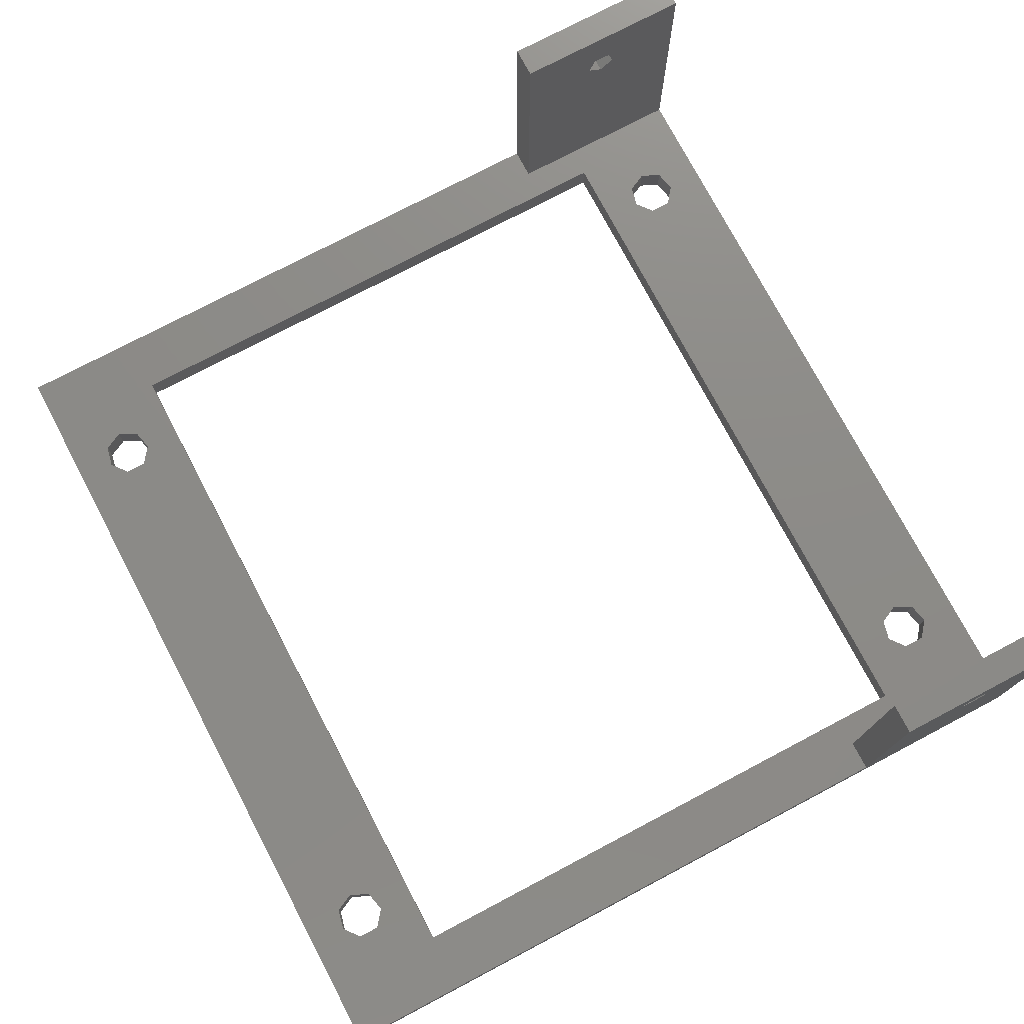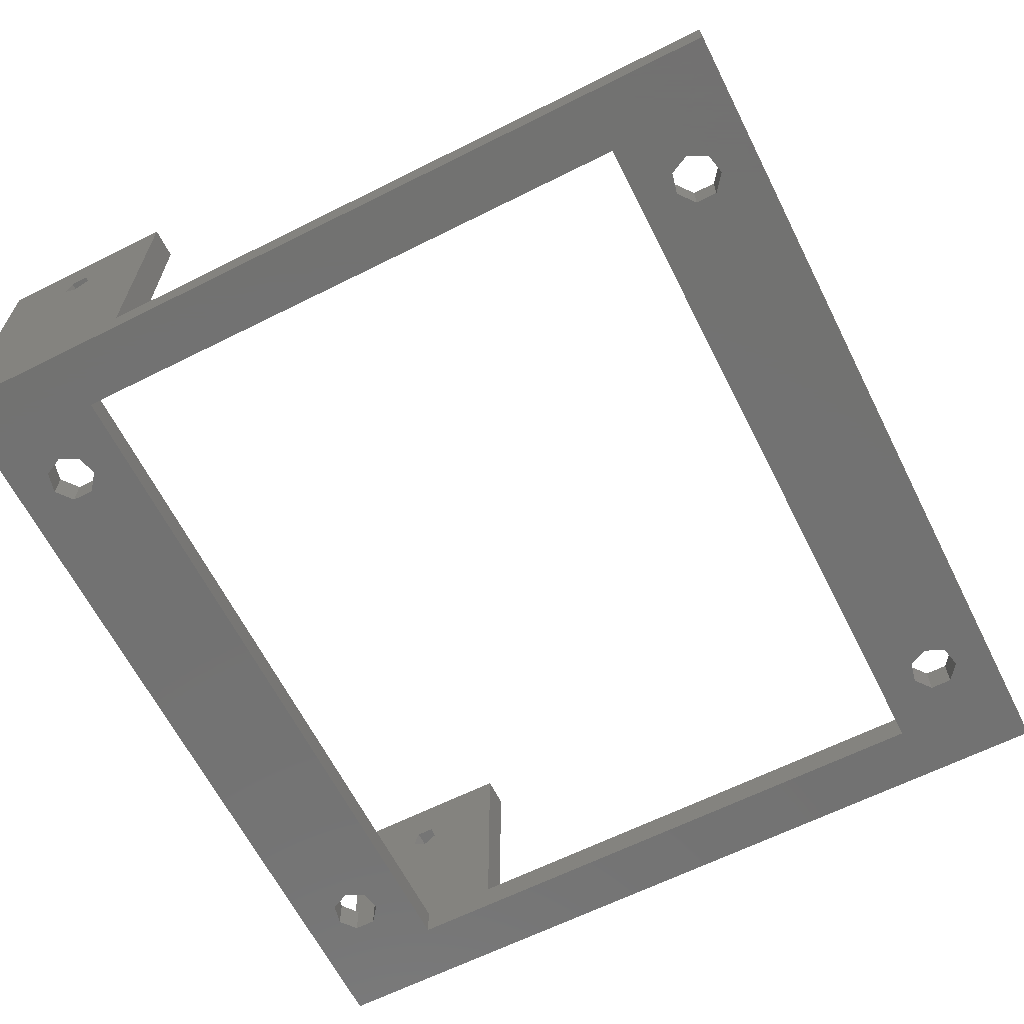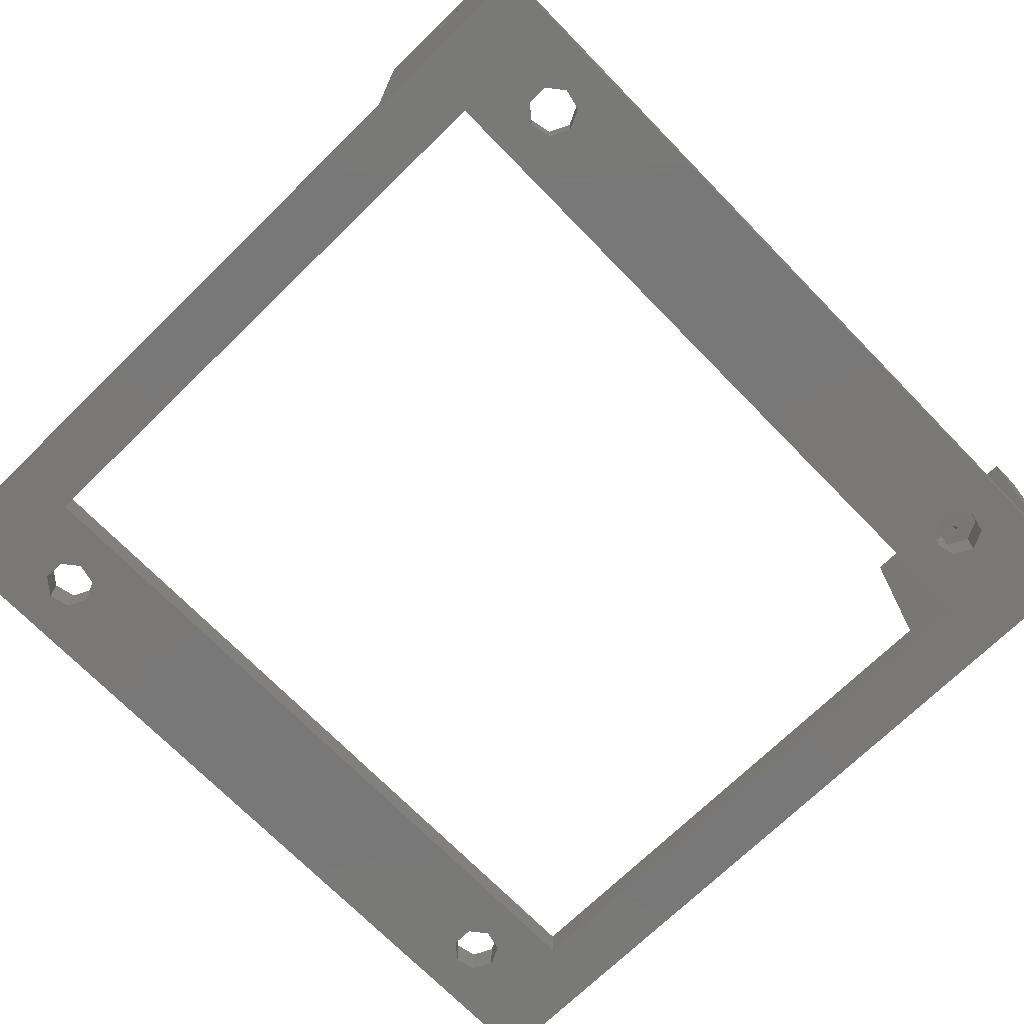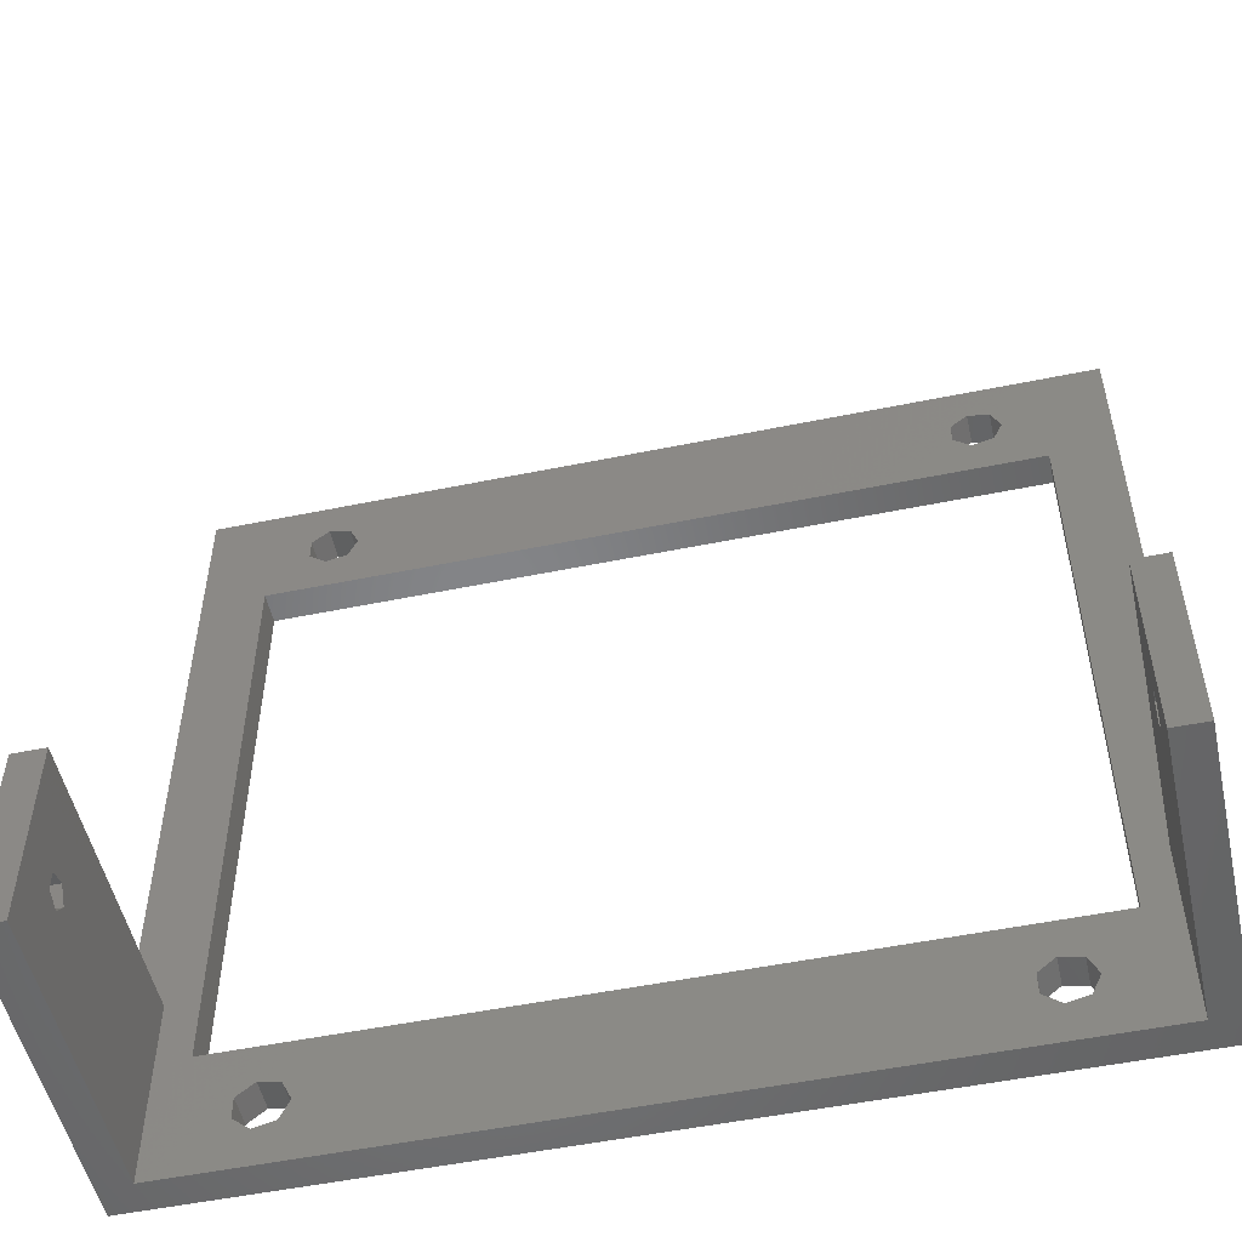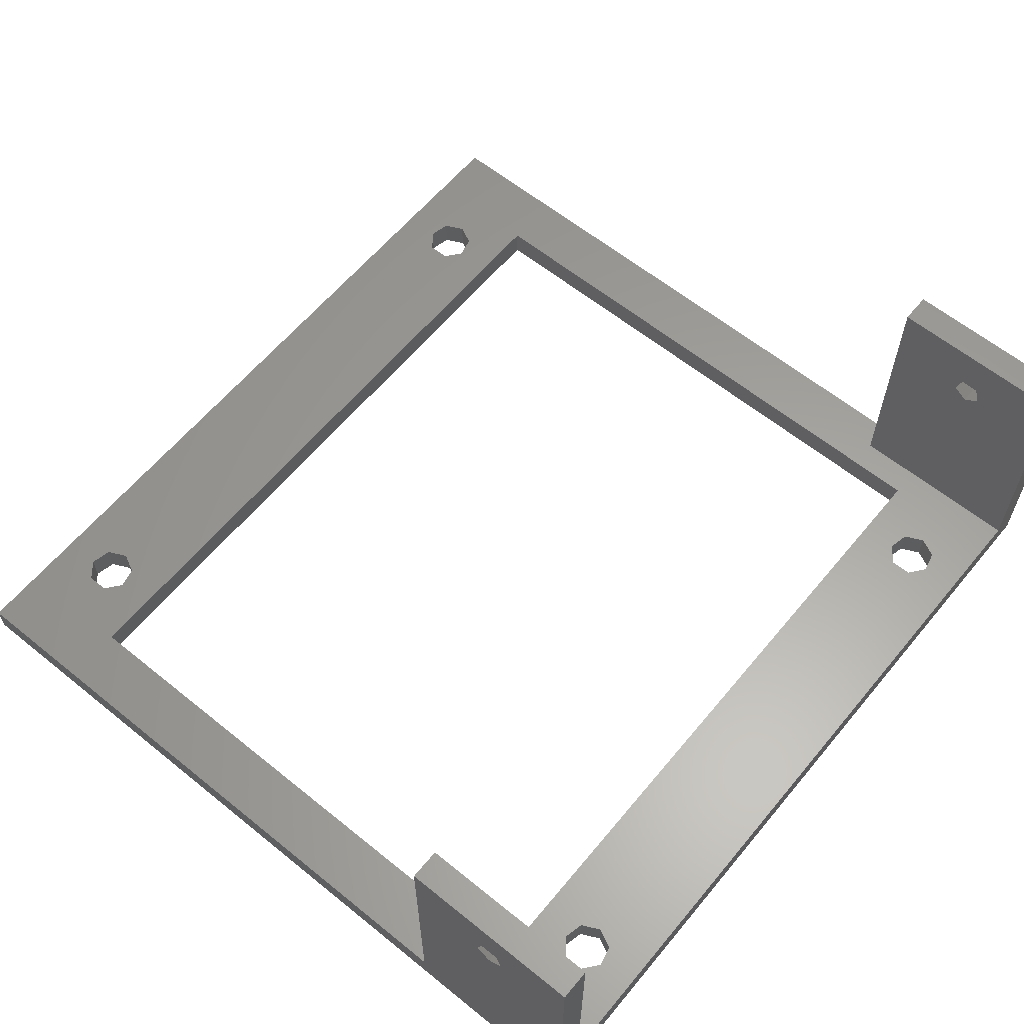
<metadata>
{"format":"stl","ext":"stl","renderer":"f3d","projection":"perspective","resolution":1024,"background":"white","views":[{"elev":75.7,"azim":-117.8,"up":"+Z"},{"elev":-64.1,"azim":116.8,"up":"+Z"},{"elev":-71.3,"azim":-45.7,"up":"+Z"},{"elev":-52.1,"azim":12.5,"up":"+Y"},{"elev":61.2,"azim":-50.5,"up":"+Z"}]}
</metadata>
<code>
# stl→obj: 104 verts, 232 faces
v 0 0 0
v 0 0 25
v 0 15 2.5
v 0 68 0
v 0 8.689 19.61
v 0 7.5 18.75
v 0 6.311 19.61
v 0 6.765 21.01
v 0 68 2.5
v 0 8.235 21.01
v 0 15 25
v 2.5 0 2.5
v 70 0 0
v 2.5 0 25
v 70 0 25
v 67.5 0 25
v 67.5 0 2.5
v 65 10 0
v 61.25 6.564 0
v 59.55 64.95 0
v 70 68 0
v 5 58 0
v 5 10 0
v 11.25 6.564 0
v 11.25 64.56 0
v 65 58 0
v 8.198 5.868 0
v 8.198 4.132 0
v 9.555 3.05 0
v 11.25 3.436 0
v 12 5 0
v 9.555 6.95 0
v 12 63 0
v 8.198 62.13 0
v 8.198 63.87 0
v 59.55 6.95 0
v 58.2 5.868 0
v 11.25 61.44 0
v 9.555 64.95 0
v 61.25 3.436 0
v 59.55 3.05 0
v 58.2 4.132 0
v 62 5 0
v 61.25 61.44 0
v 59.55 61.05 0
v 58.2 62.13 0
v 58.2 63.87 0
v 61.25 64.56 0
v 62 63 0
v 9.555 61.05 0
v 70 68 2.5
v 2.5 15 2.5
v 5 58 2.5
v 65 58 2.5
v 67.5 15 2.5
v 70 15 2.5
v 59.55 64.95 2.5
v 5 10 2.5
v 9.555 6.95 2.5
v 9.555 61.05 2.5
v 9.555 64.95 2.5
v 65 10 2.5
v 8.198 4.132 2.5
v 8.198 5.868 2.5
v 11.25 6.564 2.5
v 12 5 2.5
v 11.25 3.436 2.5
v 11.25 64.56 2.5
v 12 63 2.5
v 9.555 3.05 2.5
v 8.198 62.13 2.5
v 8.198 63.87 2.5
v 11.25 61.44 2.5
v 62 5 2.5
v 61.25 3.436 2.5
v 59.55 3.05 2.5
v 61.25 6.564 2.5
v 61.25 64.56 2.5
v 59.55 61.05 2.5
v 58.2 62.13 2.5
v 58.2 63.87 2.5
v 62 63 2.5
v 61.25 61.44 2.5
v 59.55 6.95 2.5
v 58.2 4.132 2.5
v 58.2 5.868 2.5
v 2.5 15 25
v 2.5 8.235 21.01
v 2.5 6.765 21.01
v 2.5 6.311 19.61
v 2.5 8.689 19.61
v 2.5 7.5 18.75
v 67.5 6.765 21.01
v 67.5 15 25
v 67.5 6.311 19.61
v 67.5 8.235 21.01
v 67.5 7.5 18.75
v 67.5 8.689 19.61
v 70 15 25
v 70 8.235 21.01
v 70 6.311 19.61
v 70 6.765 21.01
v 70 7.5 18.75
v 70 8.689 19.61
f 1 2 3
f 1 3 4
f 5 3 6
f 7 2 8
f 3 2 7
f 3 7 6
f 9 4 3
f 8 2 10
f 3 5 10
f 10 2 11
f 3 10 11
f 12 1 13
f 12 14 2
f 15 16 13
f 16 17 13
f 2 1 12
f 17 12 13
f 18 13 19
f 20 4 21
f 1 4 22
f 1 22 23
f 24 23 13
f 13 18 21
f 25 4 26
f 18 26 21
f 1 23 27
f 1 27 28
f 1 28 29
f 1 29 13
f 29 30 13
f 24 13 31
f 32 23 24
f 25 26 33
f 27 23 32
f 34 4 35
f 18 19 36
f 36 37 23
f 18 36 23
f 38 33 26
f 39 4 25
f 40 13 41
f 35 4 39
f 23 37 42
f 23 42 41
f 23 41 13
f 43 13 40
f 44 26 45
f 43 19 13
f 46 4 47
f 45 4 46
f 26 4 45
f 20 21 48
f 26 44 21
f 44 49 21
f 49 48 21
f 47 4 20
f 22 4 34
f 22 34 50
f 22 50 38
f 22 38 26
f 31 13 30
f 4 9 21
f 21 9 51
f 9 3 52
f 53 9 52
f 54 55 56
f 57 51 9
f 12 58 52
f 59 17 58
f 53 60 9
f 61 54 9
f 56 51 54
f 17 55 62
f 12 63 58
f 63 64 58
f 64 59 58
f 65 17 59
f 66 67 17
f 68 69 54
f 12 17 67
f 12 70 63
f 12 67 70
f 60 71 9
f 71 72 9
f 72 61 9
f 68 54 61
f 69 73 54
f 65 66 17
f 74 75 17
f 53 73 60
f 75 76 17
f 53 54 73
f 17 62 77
f 57 78 51
f 54 62 55
f 79 80 9
f 80 81 9
f 81 57 9
f 78 82 51
f 83 79 54
f 54 51 82
f 54 82 83
f 54 79 9
f 58 53 52
f 77 74 17
f 62 84 77
f 76 58 17
f 85 58 76
f 86 58 85
f 84 58 86
f 62 58 84
f 3 11 52
f 52 11 87
f 11 2 14
f 87 11 14
f 88 89 10
f 10 89 8
f 89 90 8
f 8 90 7
f 5 91 88
f 10 5 88
f 92 91 5
f 6 92 5
f 90 92 6
f 7 90 6
f 14 12 52
f 90 14 52
f 92 90 52
f 89 14 90
f 87 14 89
f 87 89 88
f 87 91 52
f 91 92 52
f 88 91 87
f 17 16 55
f 93 16 94
f 95 16 93
f 96 93 94
f 55 16 95
f 55 95 97
f 55 98 94
f 98 96 94
f 98 55 97
f 94 16 15
f 99 94 15
f 56 13 21
f 15 13 56
f 56 99 100
f 15 56 101
f 15 101 102
f 15 102 100
f 100 99 15
f 101 56 103
f 56 104 103
f 56 100 104
f 51 56 21
f 22 53 58
f 23 22 58
f 26 54 53
f 22 26 53
f 54 26 62
f 62 26 18
f 62 18 58
f 58 18 23
f 27 64 63
f 28 27 63
f 32 59 64
f 27 32 64
f 24 65 59
f 32 24 59
f 66 65 31
f 31 65 24
f 66 31 67
f 67 31 30
f 67 30 70
f 70 30 29
f 70 29 63
f 63 29 28
f 35 72 71
f 34 35 71
f 39 61 72
f 35 39 72
f 25 68 61
f 39 25 61
f 69 68 33
f 33 68 25
f 69 33 73
f 73 33 38
f 73 38 60
f 60 38 50
f 60 50 71
f 71 50 34
f 37 86 85
f 42 37 85
f 36 84 86
f 37 36 86
f 19 77 84
f 36 19 84
f 74 77 43
f 43 77 19
f 74 43 75
f 75 43 40
f 75 40 76
f 76 40 41
f 76 41 85
f 85 41 42
f 47 81 80
f 46 47 80
f 20 57 81
f 47 20 81
f 48 78 57
f 20 48 57
f 82 78 49
f 49 78 48
f 82 49 83
f 83 49 44
f 83 44 79
f 79 44 45
f 79 45 80
f 80 45 46
f 55 94 56
f 56 94 99
f 102 101 93
f 93 101 95
f 100 102 96
f 96 102 93
f 98 104 100
f 96 98 100
f 103 104 98
f 97 103 98
f 101 103 97
f 95 101 97

</code>
